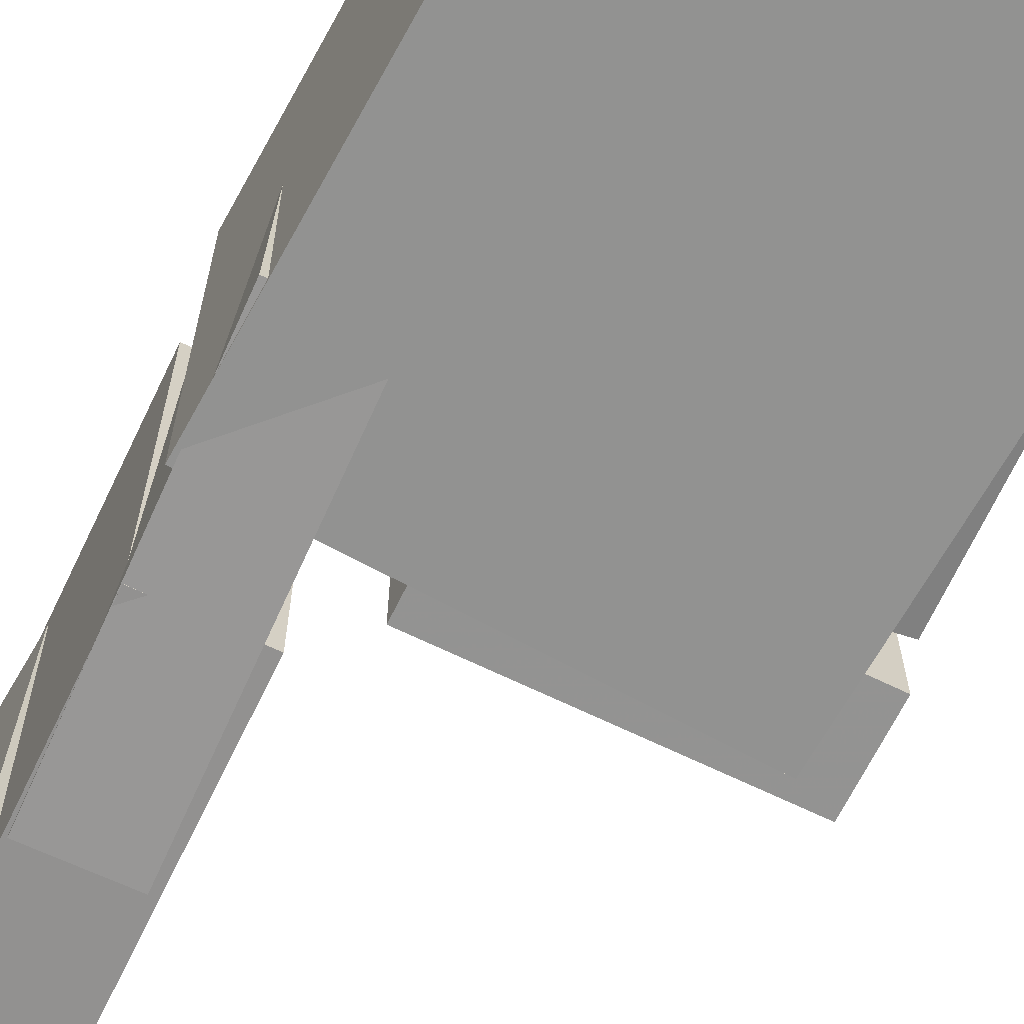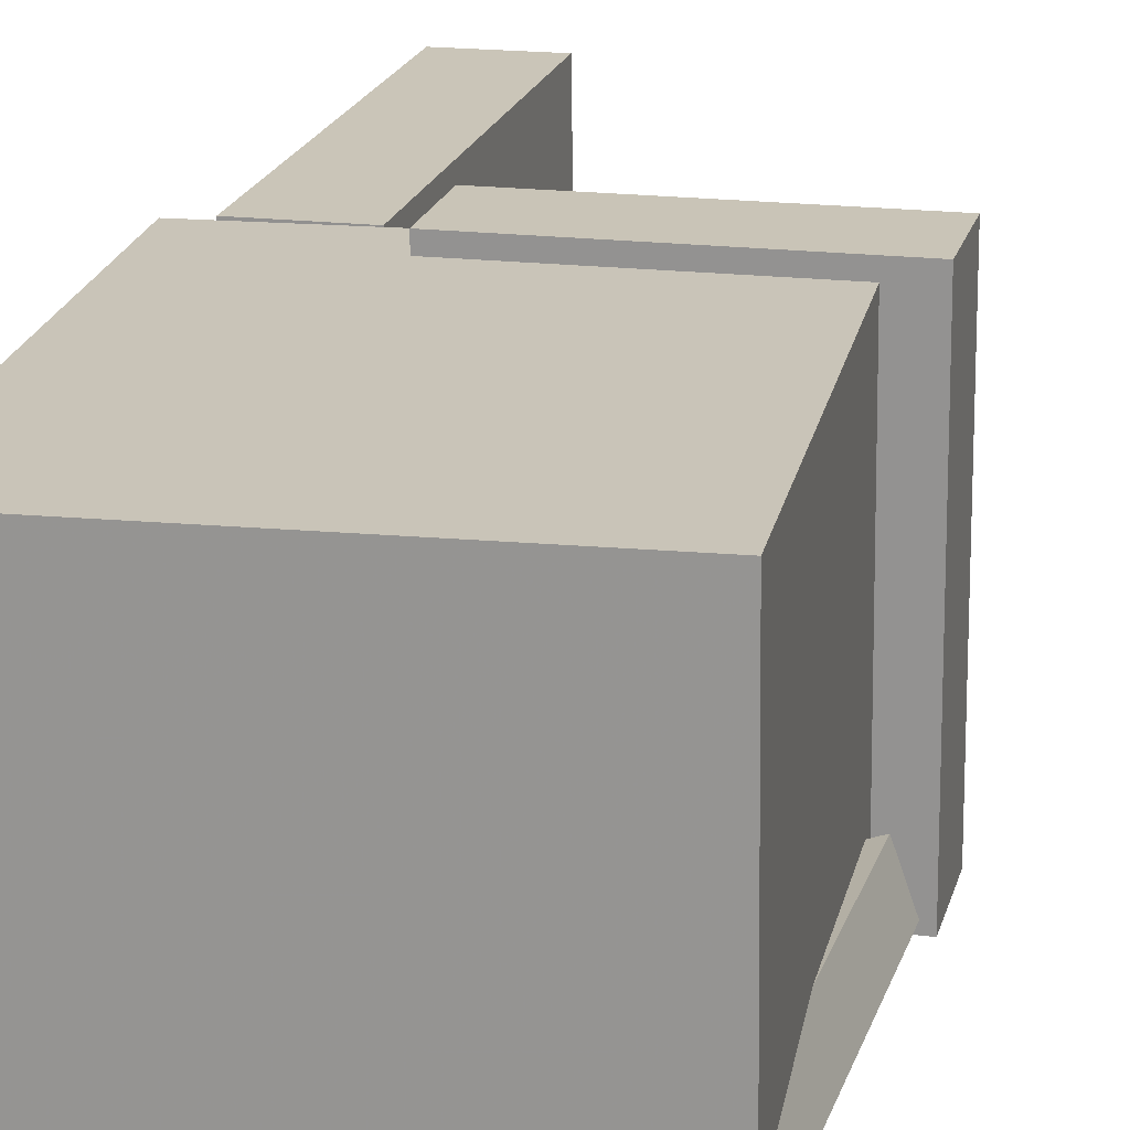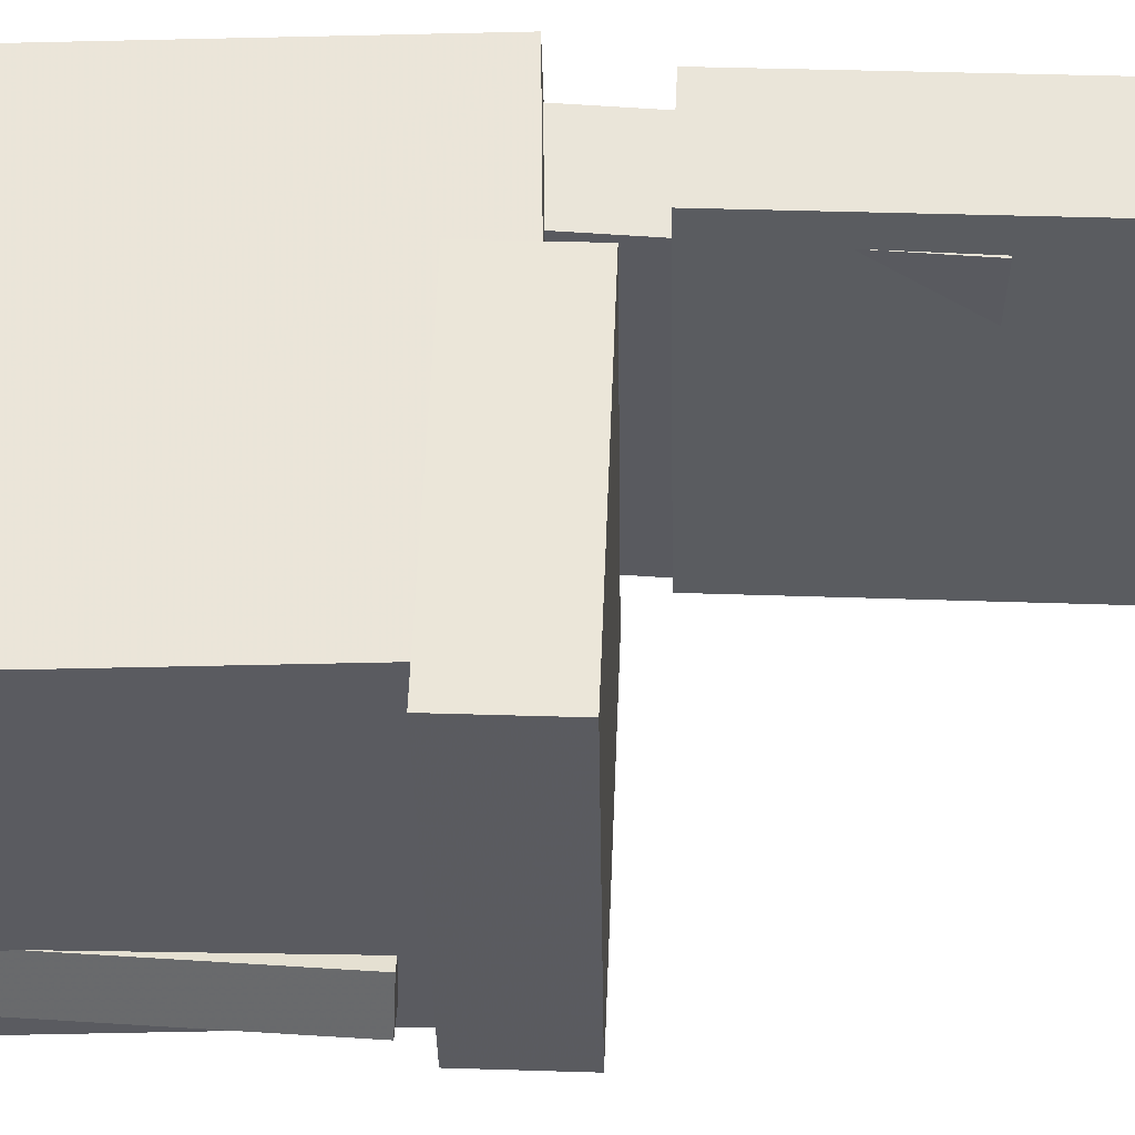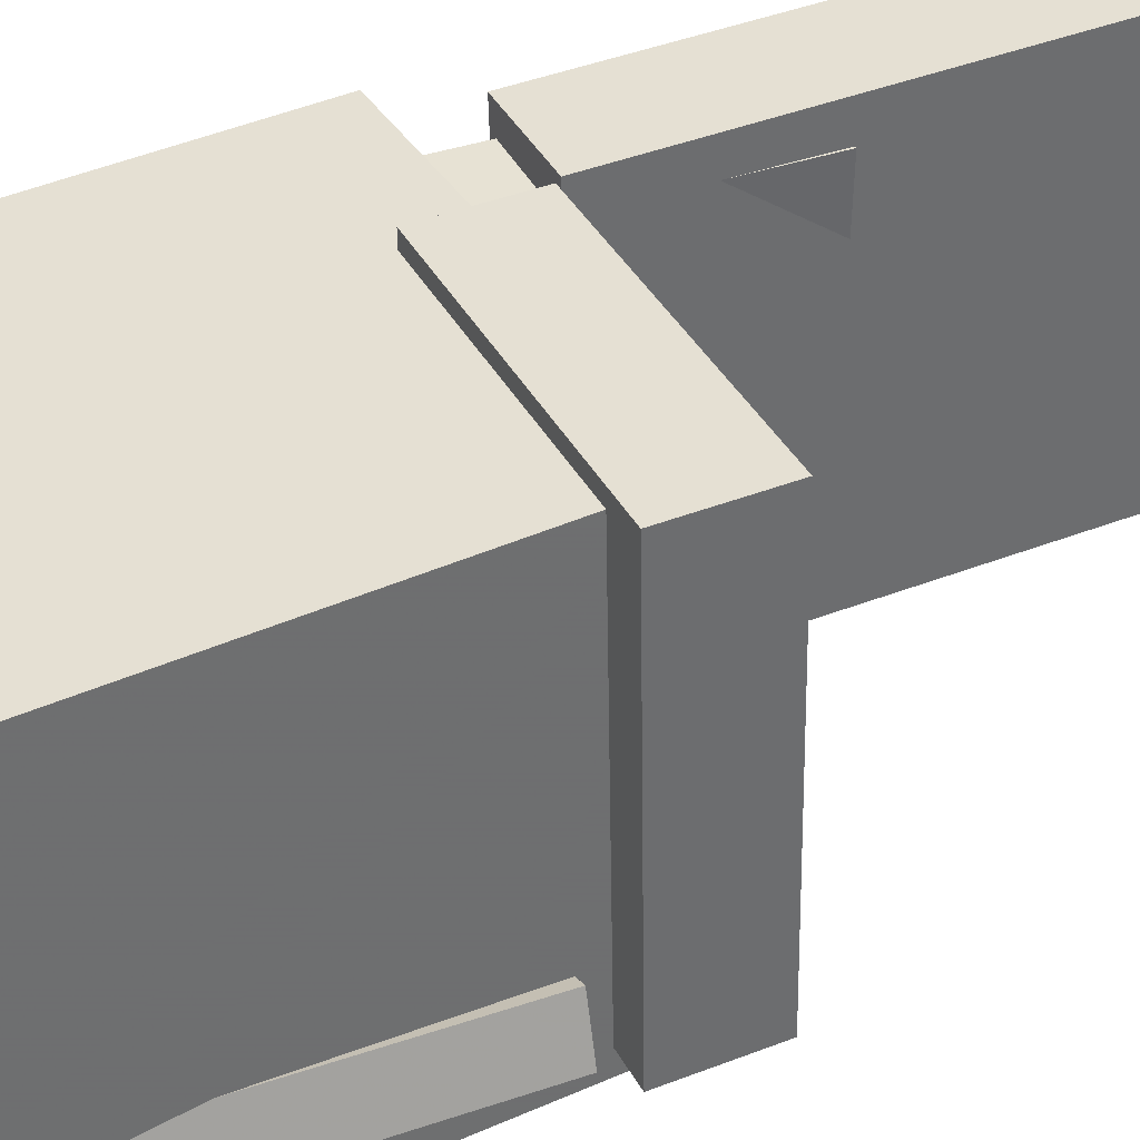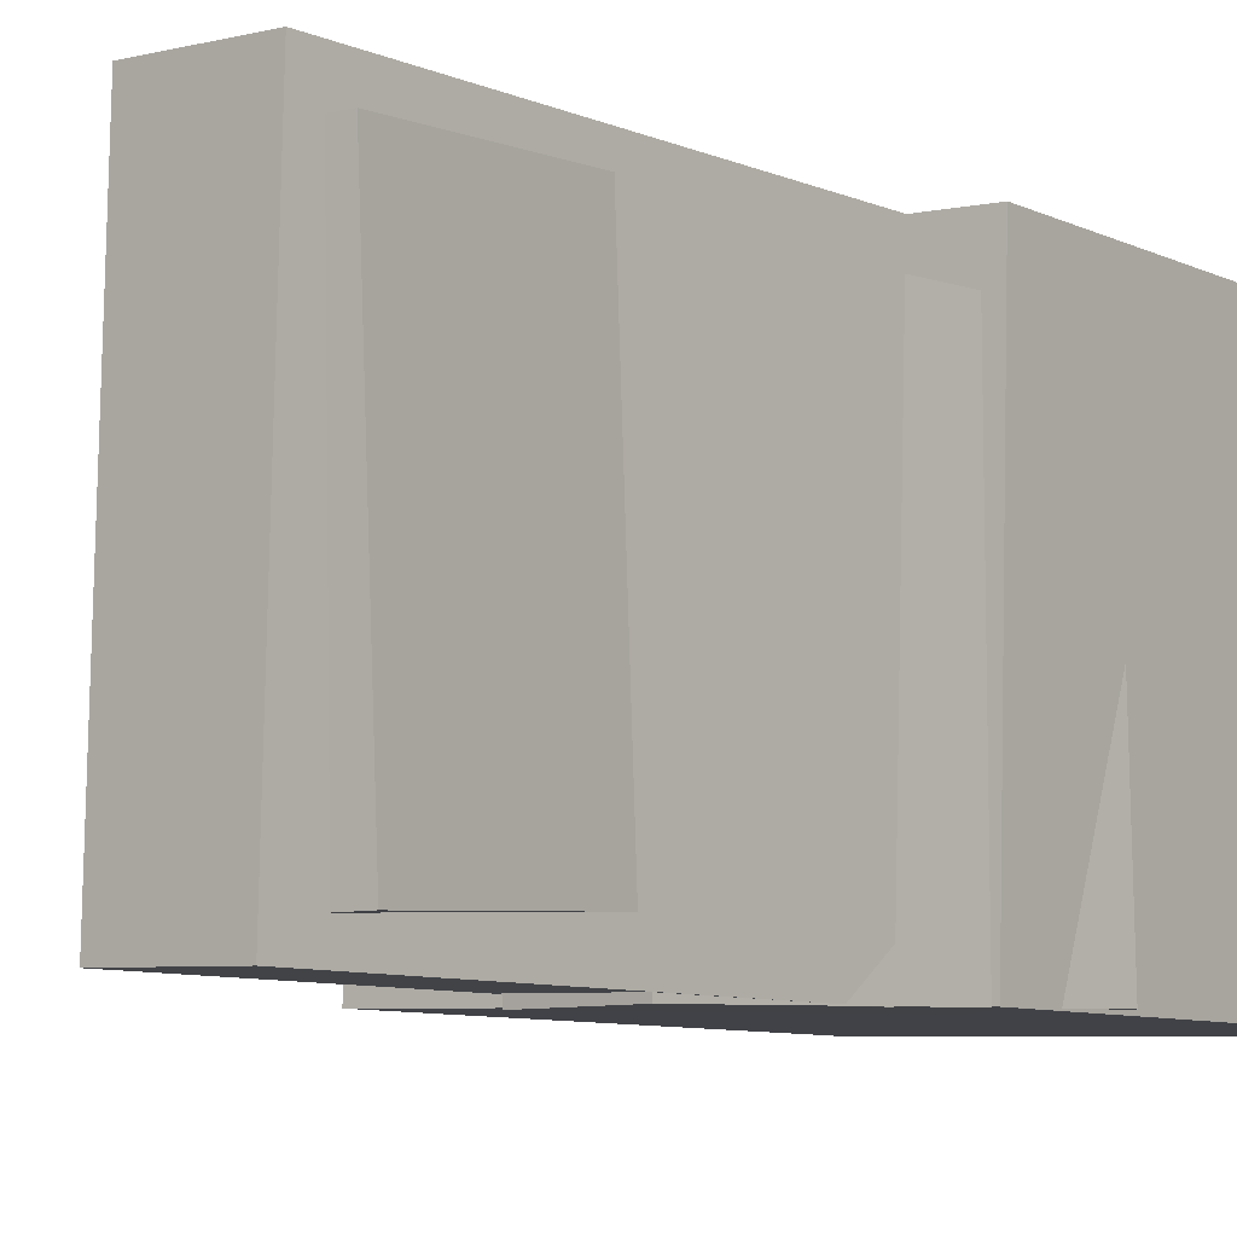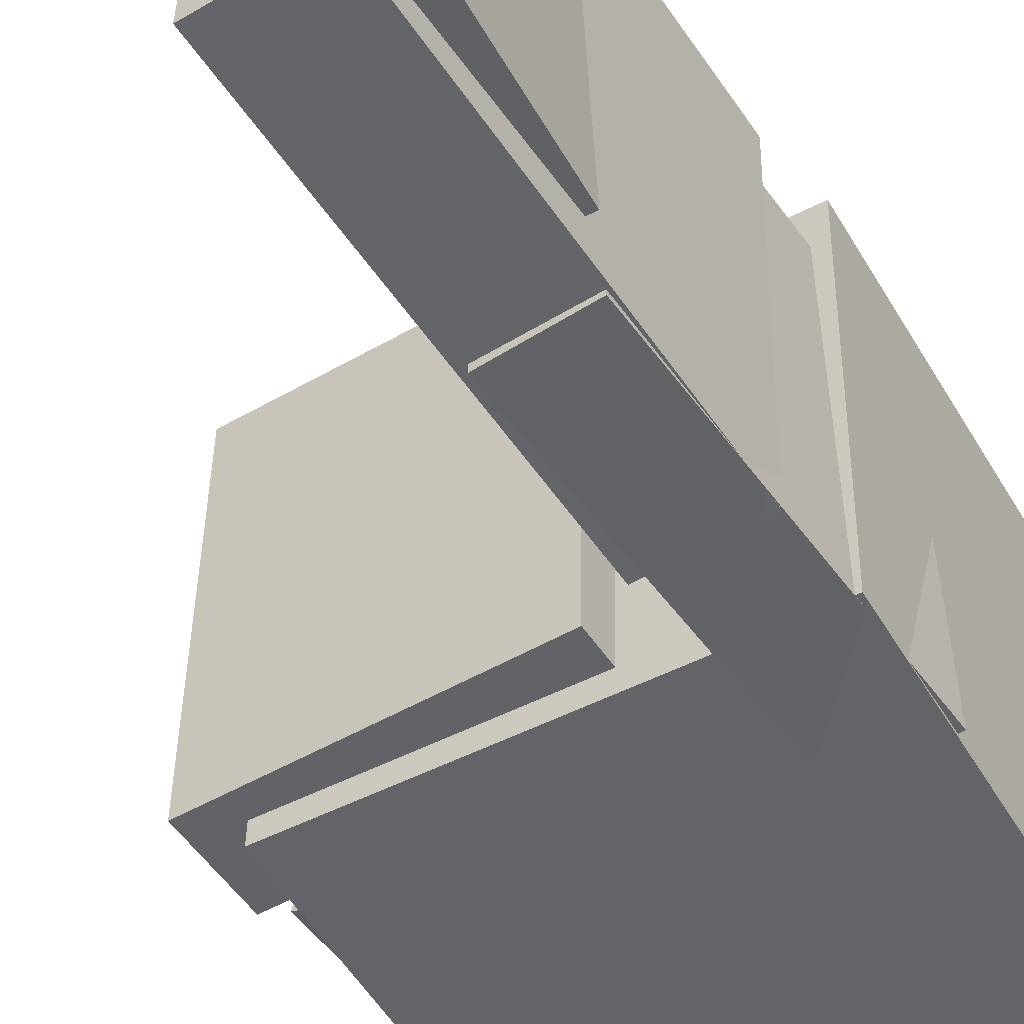
<metadata>
{"format":"obj","ext":"obj","renderer":"f3d","projection":"perspective","resolution":1024,"background":"white","views":[{"elev":-67.6,"azim":-28.2,"up":"+Z"},{"elev":19.3,"azim":11.8,"up":"+Z"},{"elev":56.9,"azim":90.1,"up":"+Z"},{"elev":38.5,"azim":62.3,"up":"+Z"},{"elev":-6.1,"azim":-143.3,"up":"+Z"},{"elev":-50.6,"azim":-149.6,"up":"+Z"}]}
</metadata>
<code>
v -0.191 0.3929 -0.1423
v -0.1863 0.4014 0.1385
v -0.1518 0.3945 -0.1431
v -0.1471 0.403 0.1378
v -0.1846 0.2339 -0.1376
v -0.1799 0.2424 0.1432
v -0.1455 0.2354 -0.1383
v -0.1408 0.2439 0.1425
f 1.0 7.0 5.0
f 1.0 3.0 7.0
f 1.0 4.0 3.0
f 1.0 2.0 4.0
f 3.0 8.0 7.0
f 3.0 4.0 8.0
f 5.0 7.0 8.0
f 5.0 8.0 6.0
f 1.0 5.0 6.0
f 1.0 6.0 2.0
f 2.0 6.0 8.0
f 2.0 8.0 4.0
v -0.06002 -0.05379 -0.1492
v -0.06216 -0.05848 0.1849
v -0.05702 0.02709 -0.148
v -0.05917 0.0224 0.1861
v 0.1929 -0.06318 -0.1477
v 0.1908 -0.06787 0.1864
v 0.1959 0.0177 -0.1465
v 0.1938 0.01301 0.1876
f 9.0 15.0 13.0
f 9.0 11.0 15.0
f 9.0 12.0 11.0
f 9.0 10.0 12.0
f 11.0 16.0 15.0
f 11.0 12.0 16.0
f 13.0 15.0 16.0
f 13.0 16.0 14.0
f 9.0 13.0 14.0
f 9.0 14.0 10.0
f 10.0 14.0 16.0
f 10.0 16.0 12.0
v -0.08164 0.4261 -0.1612
v -0.08483 0.4183 0.1663
v -0.09878 0.05545 -0.1701
v -0.102 0.04773 0.1574
v -0.168 0.4301 -0.1619
v -0.1712 0.4223 0.1656
v -0.1851 0.05946 -0.1708
v -0.1883 0.05174 0.1567
f 17.0 23.0 21.0
f 17.0 19.0 23.0
f 17.0 20.0 19.0
f 17.0 18.0 20.0
f 19.0 24.0 23.0
f 19.0 20.0 24.0
f 21.0 23.0 24.0
f 21.0 24.0 22.0
f 17.0 21.0 22.0
f 17.0 22.0 18.0
f 18.0 22.0 24.0
f 18.0 24.0 20.0
v 0.1249 -0.408 -0.1377
v 0.1415 -0.08308 -0.1464
v 0.1703 -0.4099 -0.1211
v 0.1868 -0.08494 -0.1299
v 0.1097 -0.4061 -0.09556
v 0.1262 -0.08116 -0.1043
v 0.155 -0.408 -0.07903
v 0.1715 -0.08302 -0.08781
f 25.0 31.0 29.0
f 25.0 27.0 31.0
f 25.0 28.0 27.0
f 25.0 26.0 28.0
f 27.0 32.0 31.0
f 27.0 28.0 32.0
f 29.0 31.0 32.0
f 29.0 32.0 30.0
f 25.0 29.0 30.0
f 25.0 30.0 26.0
f 26.0 30.0 32.0
f 26.0 32.0 28.0
v -0.1754 0.2123 -0.1715
v -0.169 0.214 0.1328
v -0.09907 0.2071 -0.1731
v -0.09263 0.2088 0.1312
v -0.1977 -0.1143 -0.1691
v -0.1913 -0.1126 0.1351
v -0.1213 -0.1195 -0.1707
v -0.1149 -0.1178 0.1335
f 33.0 39.0 37.0
f 33.0 35.0 39.0
f 33.0 36.0 35.0
f 33.0 34.0 36.0
f 35.0 40.0 39.0
f 35.0 36.0 40.0
f 37.0 39.0 40.0
f 37.0 40.0 38.0
f 33.0 37.0 38.0
f 33.0 38.0 34.0
f 34.0 38.0 40.0
f 34.0 40.0 36.0
v -0.1973 -0.01356 0.1716
v -0.1922 -0.4312 0.1629
v 0.1569 -0.009307 0.1747
v 0.162 -0.4269 0.166
v -0.1944 -0.00645 -0.1696
v -0.1893 -0.4241 -0.1783
v 0.1598 -0.002203 -0.1665
v 0.1649 -0.4198 -0.1752
f 41.0 47.0 45.0
f 41.0 43.0 47.0
f 41.0 44.0 43.0
f 41.0 42.0 44.0
f 43.0 48.0 47.0
f 43.0 44.0 48.0
f 45.0 47.0 48.0
f 45.0 48.0 46.0
f 41.0 45.0 46.0
f 41.0 46.0 42.0
f 42.0 46.0 48.0
f 42.0 48.0 44.0

</code>
